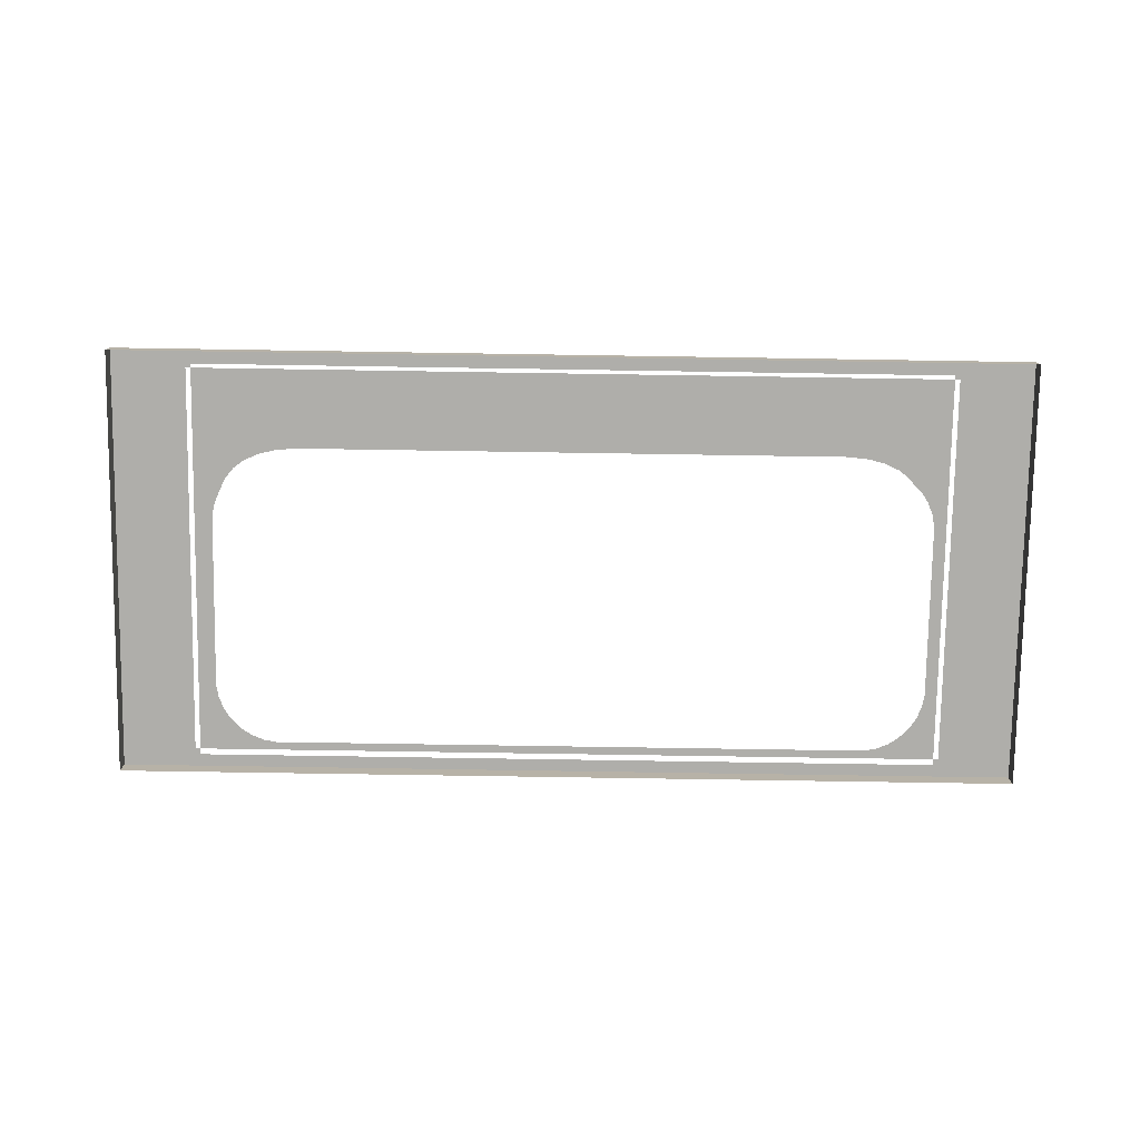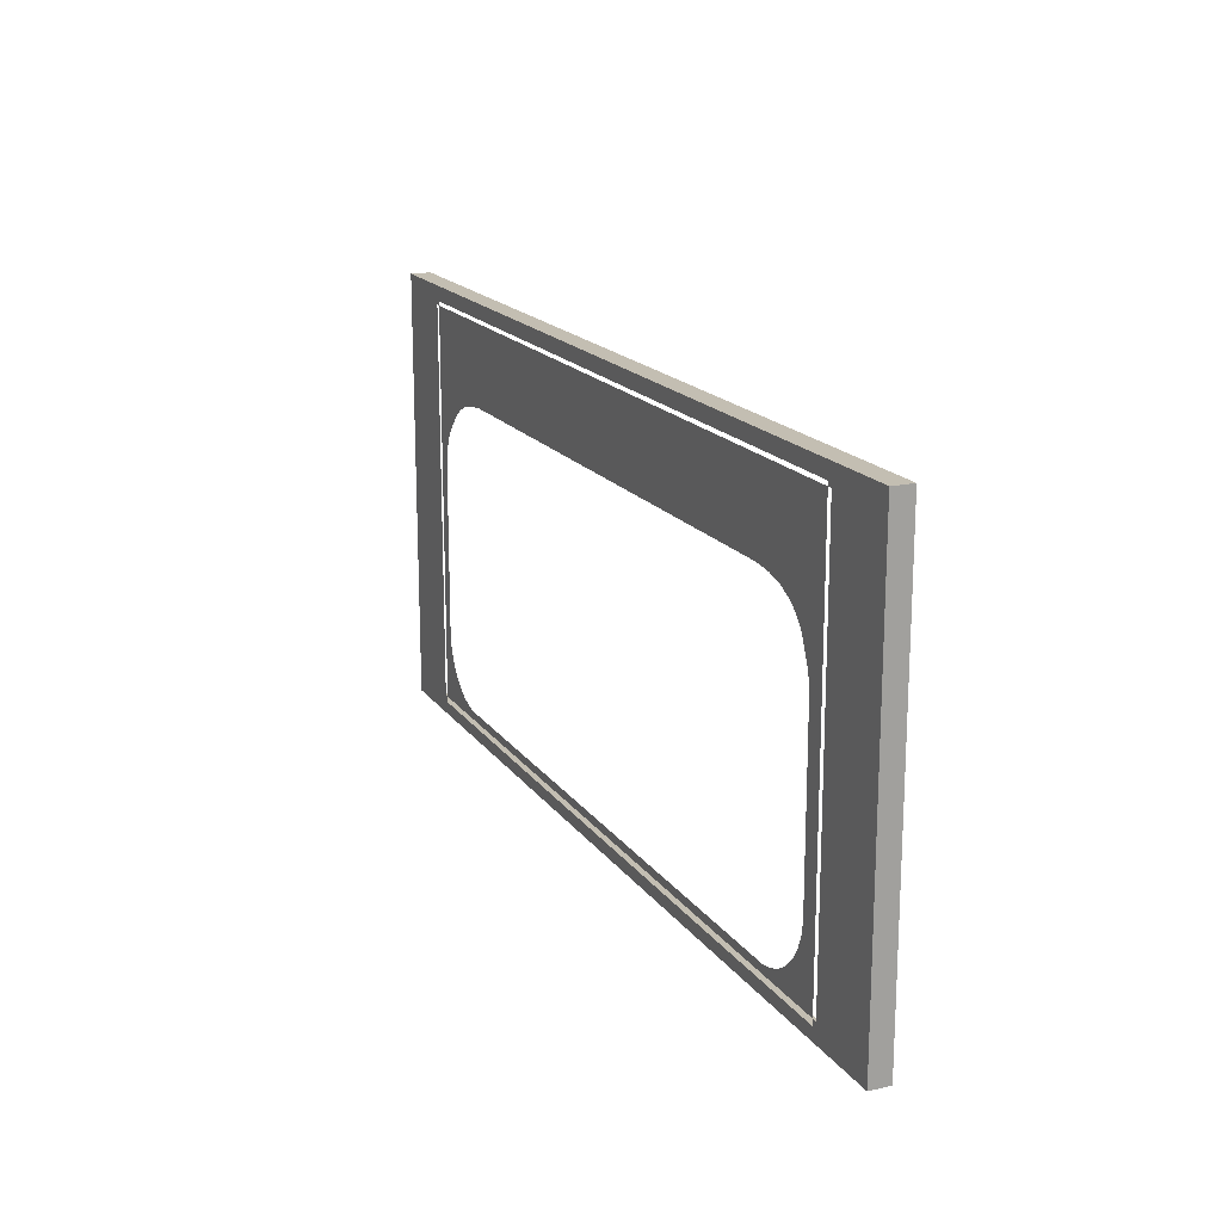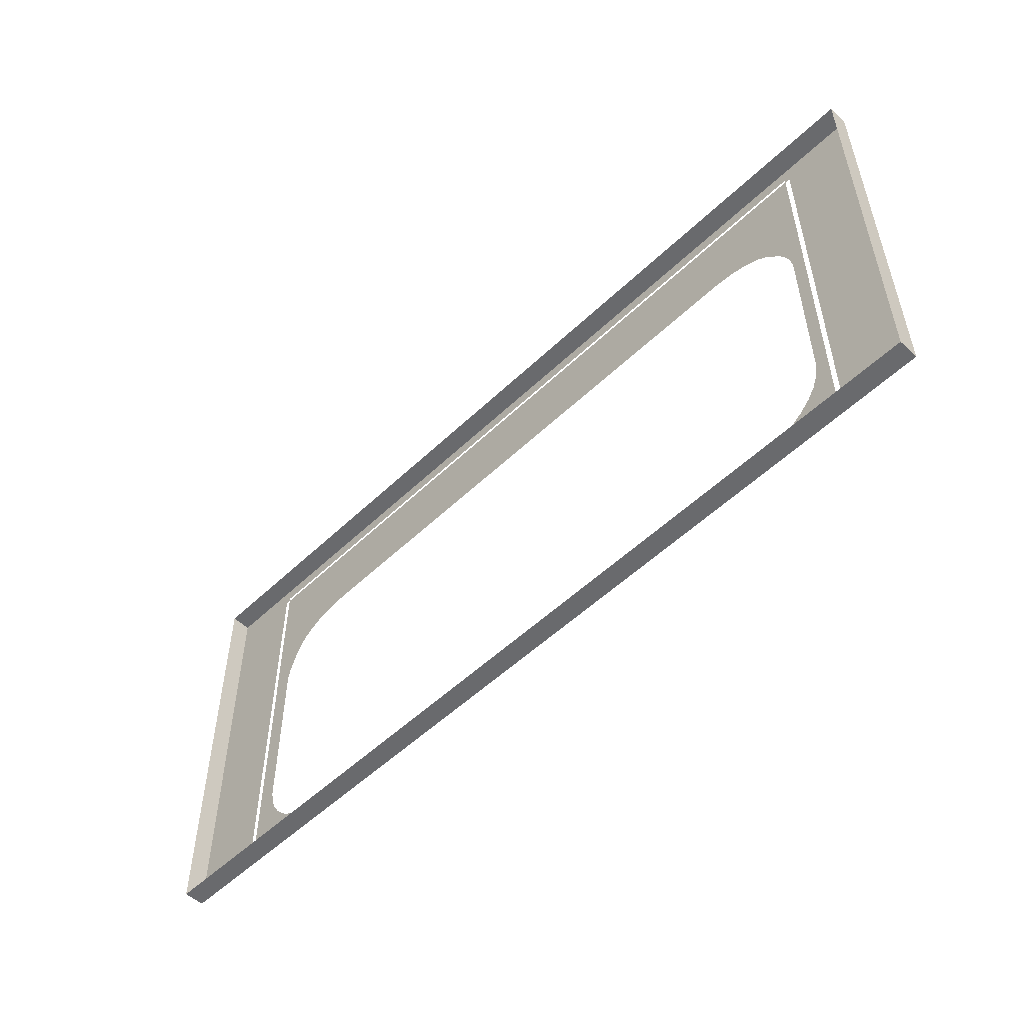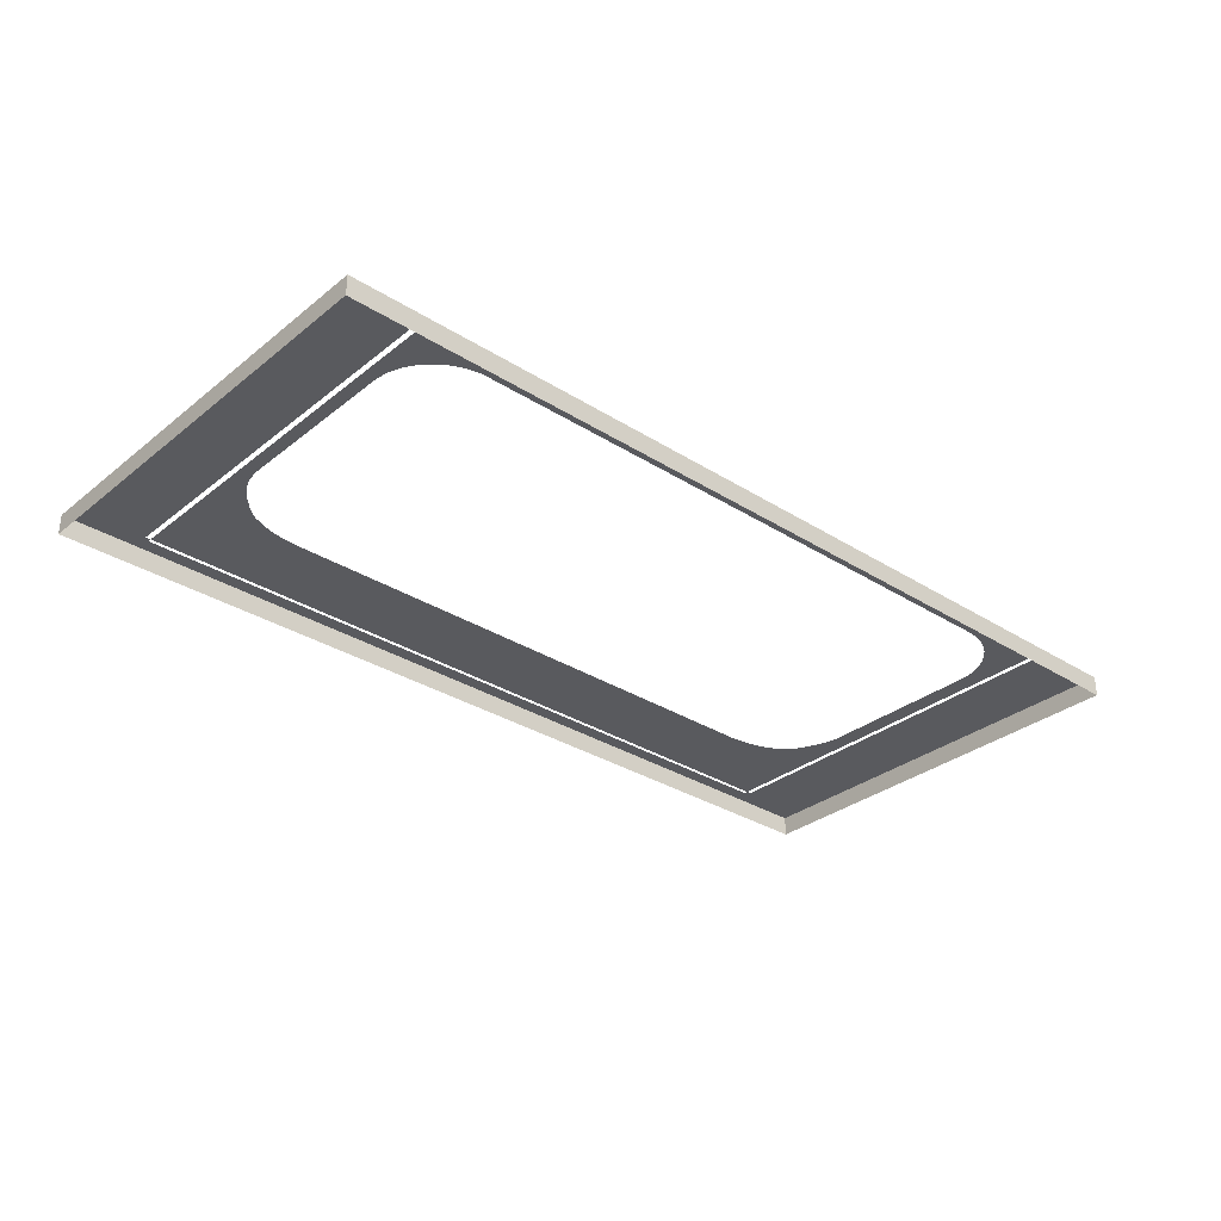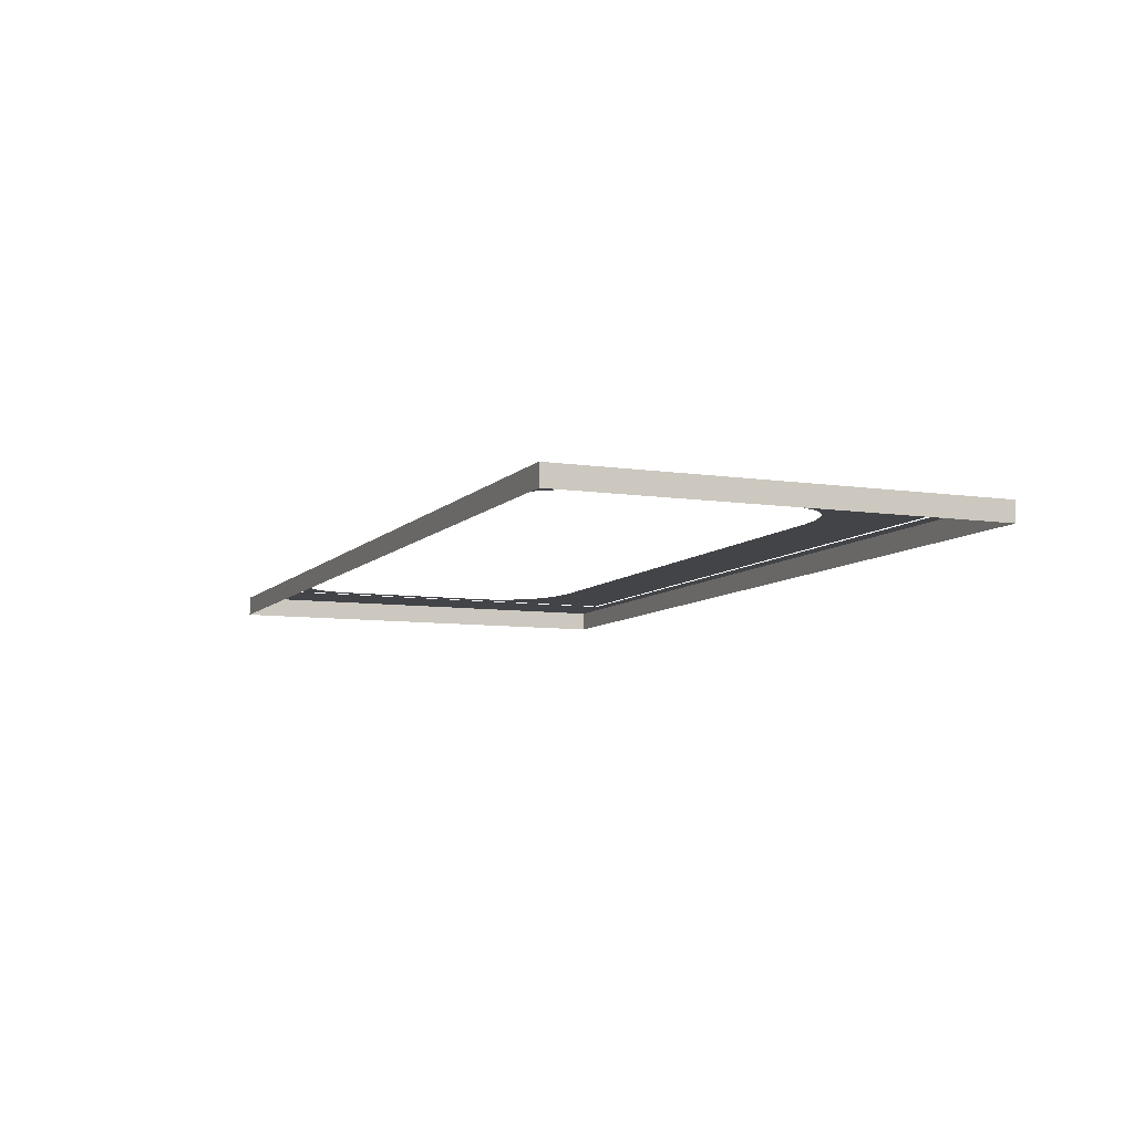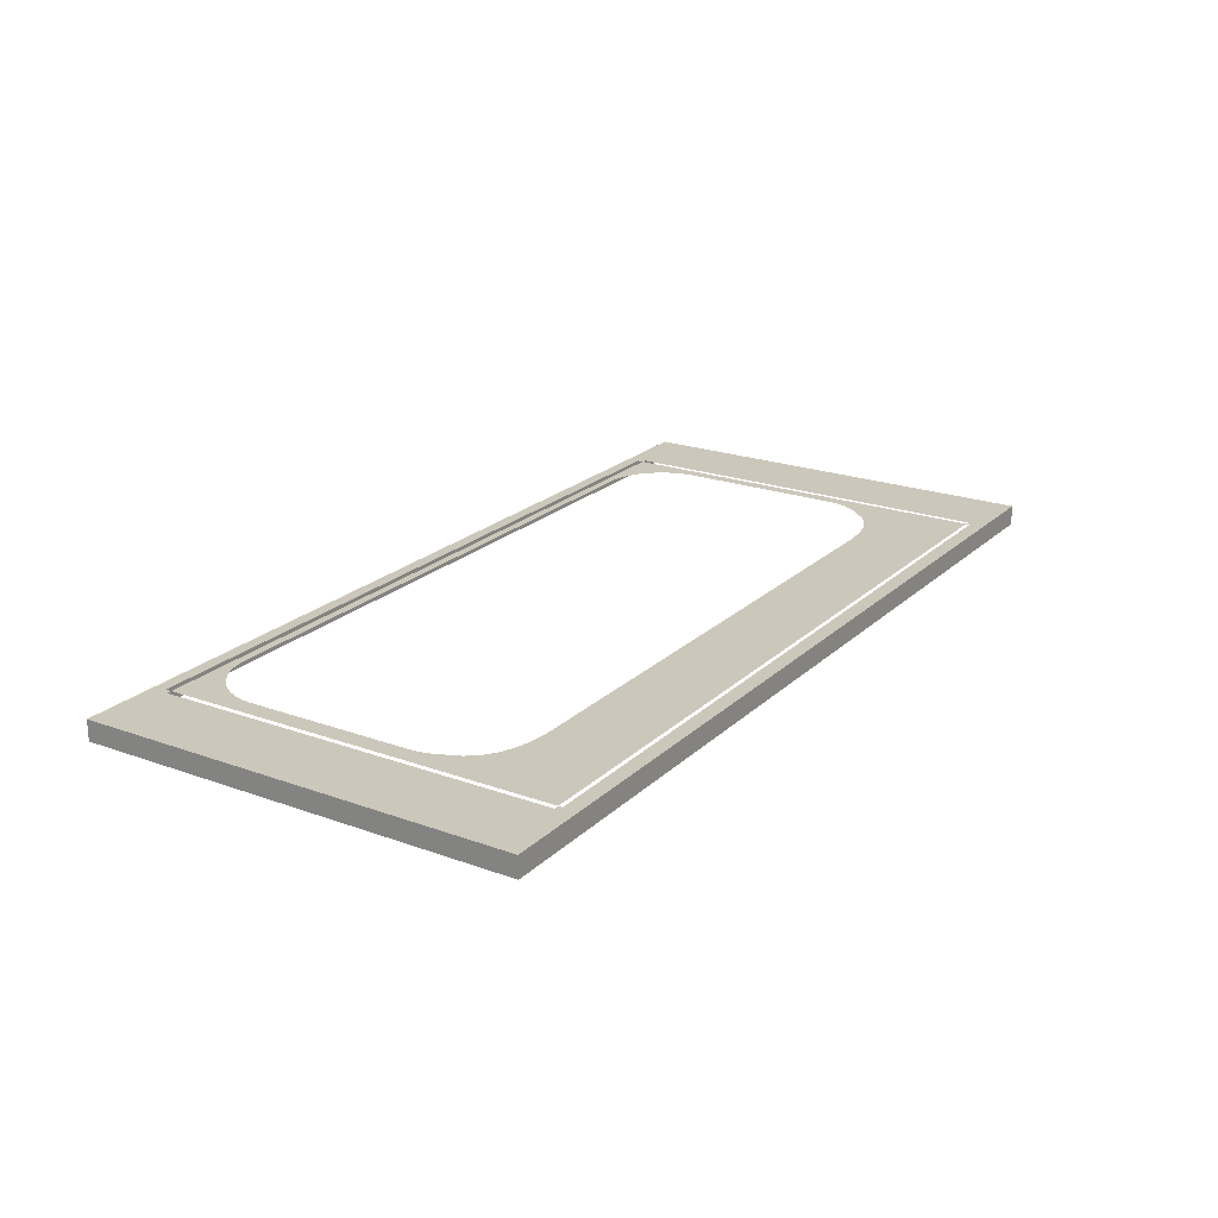
<metadata>
{"format":"obj","ext":"obj","renderer":"f3d","projection":"perspective","resolution":1024,"background":"white","views":[{"elev":-77.6,"azim":179.1,"up":"+Z"},{"elev":17.4,"azim":66.0,"up":"+Y"},{"elev":-53.1,"azim":-134.5,"up":"+Y"},{"elev":-31.6,"azim":-41.8,"up":"+Z"},{"elev":-7.9,"azim":67.2,"up":"+Z"},{"elev":21.7,"azim":122.6,"up":"+Z"}]}
</metadata>
<code>
o #ID3974
v -0.8158 -0.3471 0.4248
v -0.8158 0.4238 0.4609
v -0.8158 -0.3471 0.4609
v -0.8158 0.4238 0.4248
v 0.8223 0.4238 0.4248
v -0.8158 0.4238 0.4609
v -0.8158 0.4238 0.4248
v 0.8223 0.4238 0.4609
v 0.6808 -0.3139 0.4609
v 0.6898 -0.3139 0.4609
v 0.6808 -0.3249 0.4609
v -0.6743 -0.3139 0.4609
v -0.5441 -0.2993 0.4609
v -0.5667 -0.2951 0.4609
v -0.589 -0.2862 0.4609
v -0.6075 -0.2739 0.4609
v -0.6266 -0.2548 0.4609
v -0.6389 -0.2363 0.4609
v -0.6478 -0.214 0.4609
v -0.652 -0.1914 0.4609
v -0.6743 0.3907 0.4609
v -0.652 0.1226 0.4609
v -0.6508 0.1292 0.4609
v -0.6478 0.1452 0.4609
v -0.6389 0.1675 0.4609
v -0.6266 0.186 0.4609
v -0.6099 0.2027 0.4609
v -0.6028 0.2115 0.4609
v -0.5837 0.226 0.4609
v -0.5577 0.2378 0.4609
v -0.529 0.2451 0.4609
v -0.4927 0.249 0.4609
v 0.6808 0.3978 0.4609
v 0.6898 0.3907 0.4609
v 0.6808 0.3907 0.4609
v -0.8158 -0.3471 0.4609
v -0.6743 -0.3249 0.4609
v 0.8223 -0.3471 0.4609
v -0.6833 -0.3139 0.4609
v -0.8158 0.4238 0.4609
v -0.6833 0.3907 0.4609
v -0.6743 0.3978 0.4609
v 0.8223 0.4238 0.4609
v 0.6489 -0.1914 0.4609
v 0.6447 -0.214 0.4609
v 0.6357 -0.2363 0.4609
v 0.6234 -0.2548 0.4609
v 0.6139 -0.2643 0.4609
v 0.6043 -0.2739 0.4609
v 0.5859 -0.2862 0.4609
v 0.5636 -0.2951 0.4609
v 0.541 -0.2993 0.4609
v 0.6489 -0.1599 0.4609
v 0.6489 0.1226 0.4609
v 0.6447 0.1452 0.4609
v 0.6357 0.1675 0.4609
v 0.6347 0.1691 0.4609
v 0.6345 0.1701 0.4609
v 0.6249 0.1919 0.4609
v 0.6093 0.2115 0.4609
v 0.5902 0.226 0.4609
v 0.5642 0.2378 0.4609
v 0.5355 0.2451 0.4609
v 0.4992 0.249 0.4609
v 0.8223 -0.3471 0.4609
v -0.8158 -0.3471 0.4248
v -0.8158 -0.3471 0.4609
v 0.8223 -0.3471 0.4248
v 0.8223 0.4238 0.4248
v 0.8223 -0.3471 0.4609
v 0.8223 0.4238 0.4609
v 0.8223 -0.3471 0.4248
f 1 2 3
f 3 2 1
f 2 1 4
f 4 1 2
f 5 6 7
f 7 6 5
f 6 5 8
f 8 5 6
f 9 10 11
f 11 10 9
f 12 13 9
f 9 13 12
f 13 12 14
f 14 12 13
f 14 12 15
f 15 12 14
f 15 12 16
f 16 12 15
f 16 12 17
f 17 12 16
f 17 12 18
f 18 12 17
f 18 12 19
f 19 12 18
f 19 12 20
f 20 12 19
f 20 12 21
f 21 12 20
f 20 21 22
f 22 21 20
f 22 21 23
f 23 21 22
f 23 21 24
f 24 21 23
f 24 21 25
f 25 21 24
f 25 21 26
f 26 21 25
f 26 21 27
f 27 21 26
f 27 21 28
f 28 21 27
f 28 21 29
f 29 21 28
f 29 21 30
f 30 21 29
f 30 21 31
f 31 21 30
f 31 21 32
f 32 21 31
f 33 34 35
f 35 34 33
f 36 37 38
f 38 37 36
f 37 36 39
f 39 36 37
f 39 36 40
f 40 36 39
f 37 39 12
f 12 39 37
f 39 40 41
f 41 40 39
f 41 40 42
f 42 40 41
f 42 40 33
f 33 40 42
f 38 10 43
f 43 10 38
f 10 38 11
f 11 38 10
f 11 38 37
f 37 38 11
f 43 10 34
f 34 10 43
f 43 34 33
f 33 34 43
f 43 33 40
f 40 33 43
f 42 21 41
f 41 21 42
f 9 44 35
f 35 44 9
f 44 9 45
f 45 9 44
f 45 9 46
f 46 9 45
f 46 9 47
f 47 9 46
f 47 9 48
f 48 9 47
f 48 9 49
f 49 9 48
f 49 9 50
f 50 9 49
f 50 9 51
f 51 9 50
f 51 9 52
f 52 9 51
f 52 9 13
f 13 9 52
f 35 44 53
f 53 44 35
f 35 53 54
f 54 53 35
f 35 54 55
f 55 54 35
f 35 55 56
f 56 55 35
f 35 56 57
f 57 56 35
f 35 57 58
f 58 57 35
f 35 58 59
f 59 58 35
f 35 59 60
f 60 59 35
f 35 60 61
f 61 60 35
f 35 61 62
f 62 61 35
f 35 62 63
f 63 62 35
f 35 63 64
f 64 63 35
f 35 64 32
f 32 64 35
f 35 32 21
f 21 32 35
f 65 66 67
f 67 66 65
f 66 65 68
f 68 65 66
f 69 70 71
f 71 70 69
f 70 69 72
f 72 69 70

</code>
